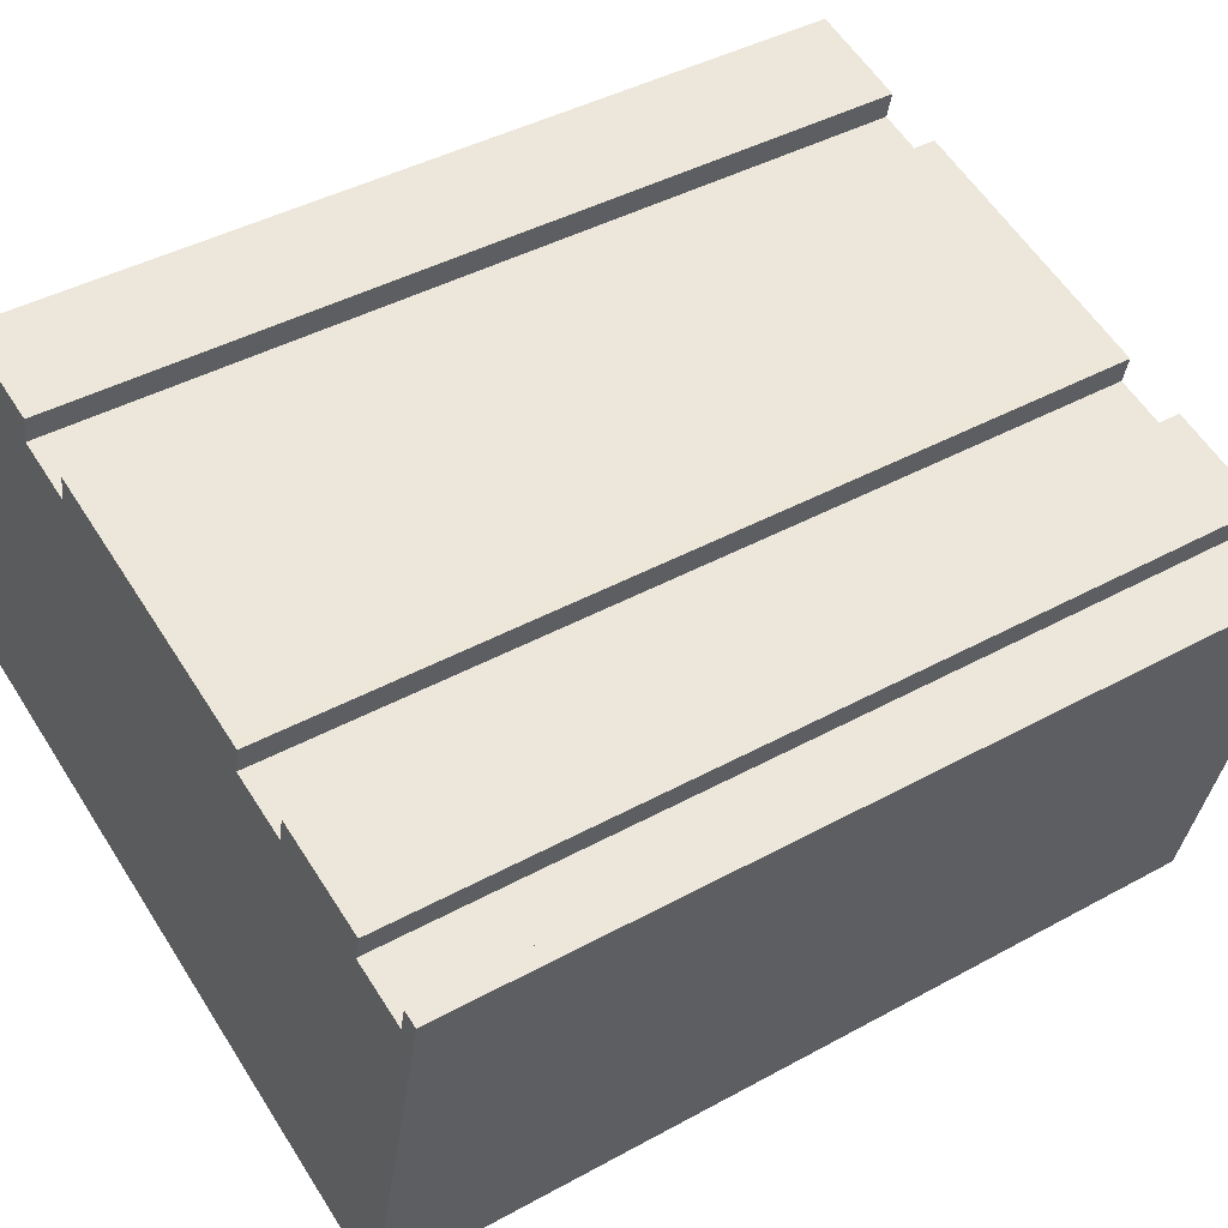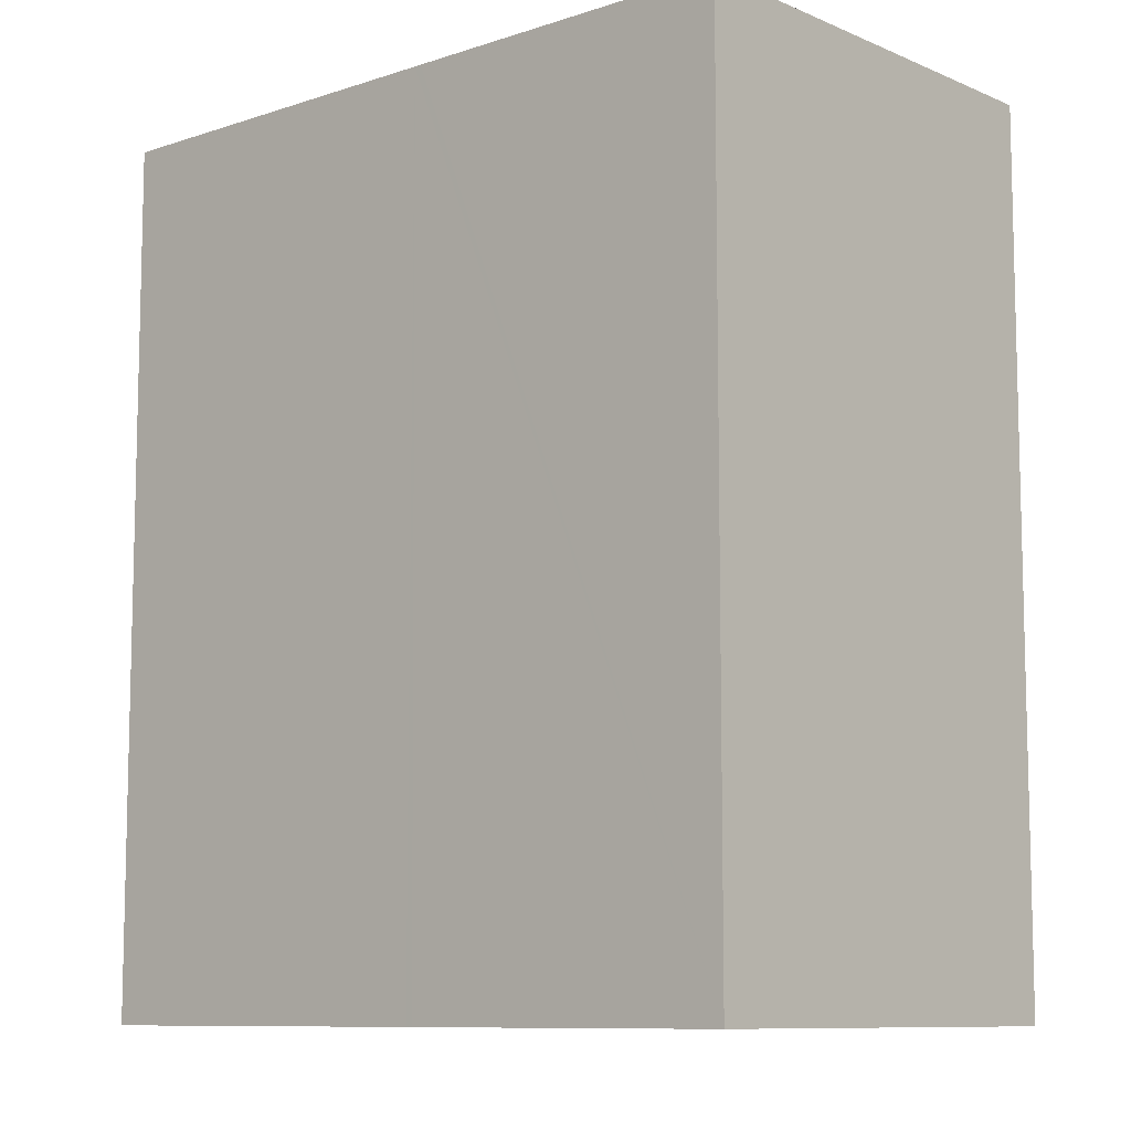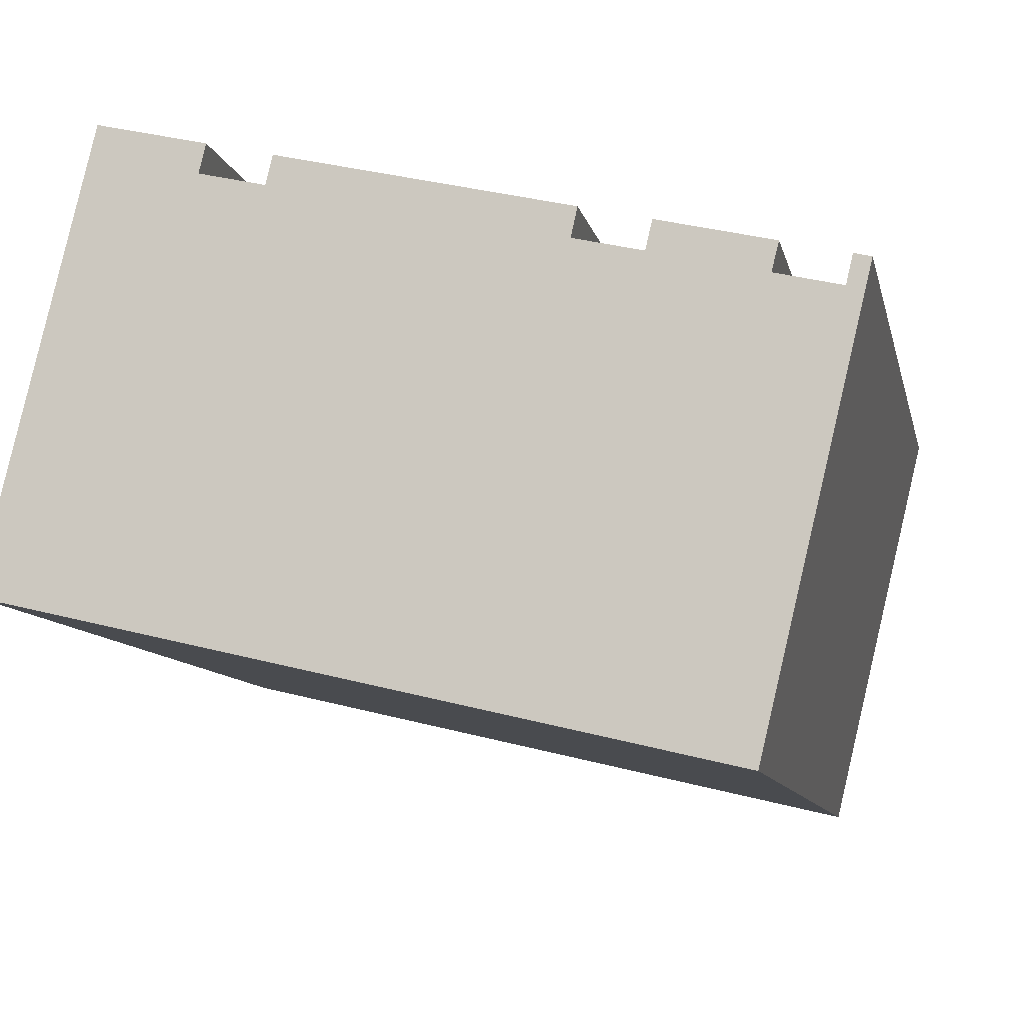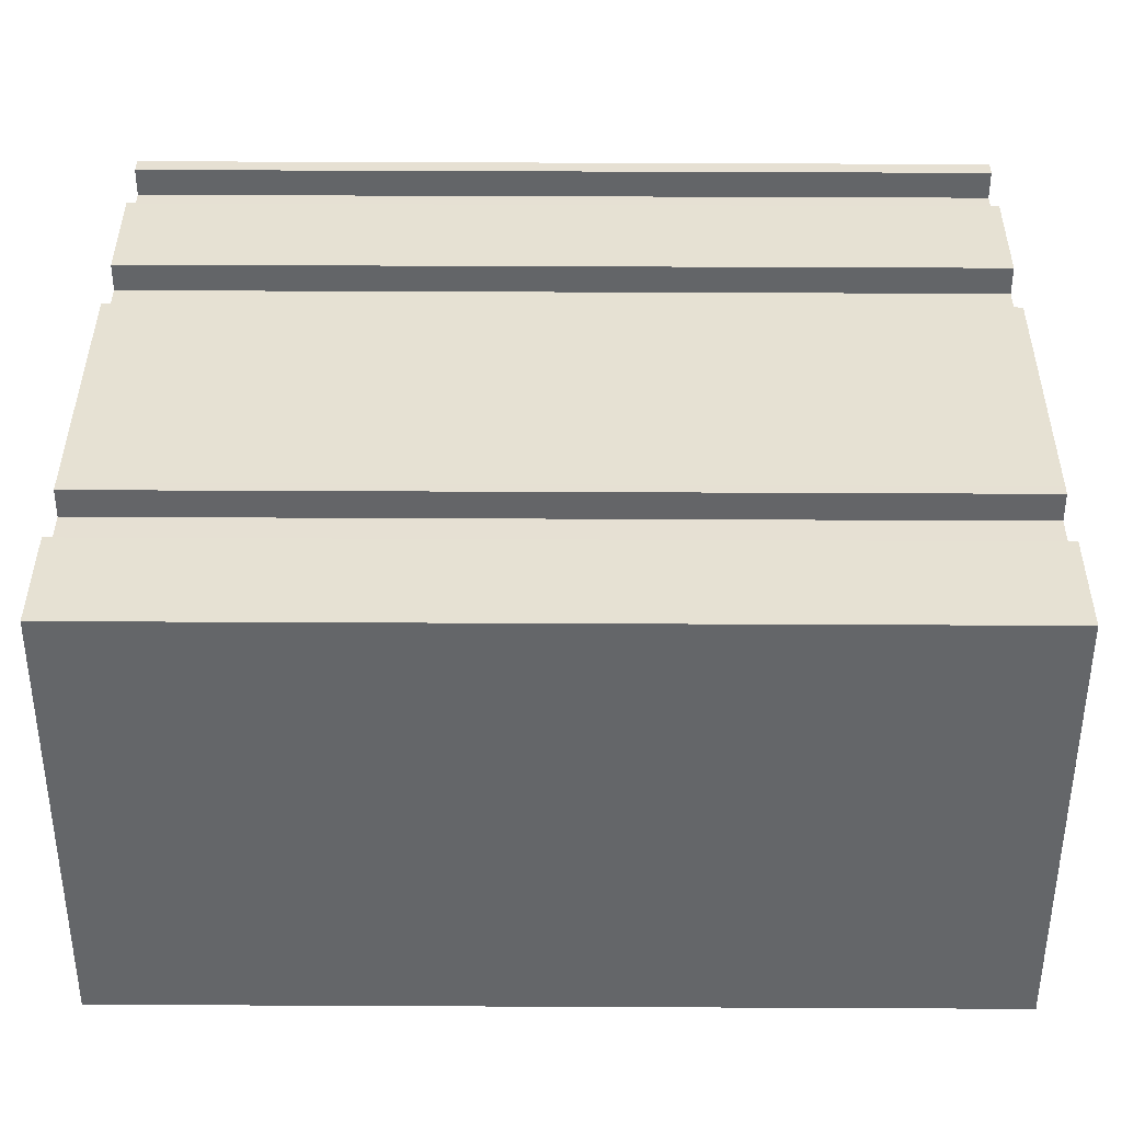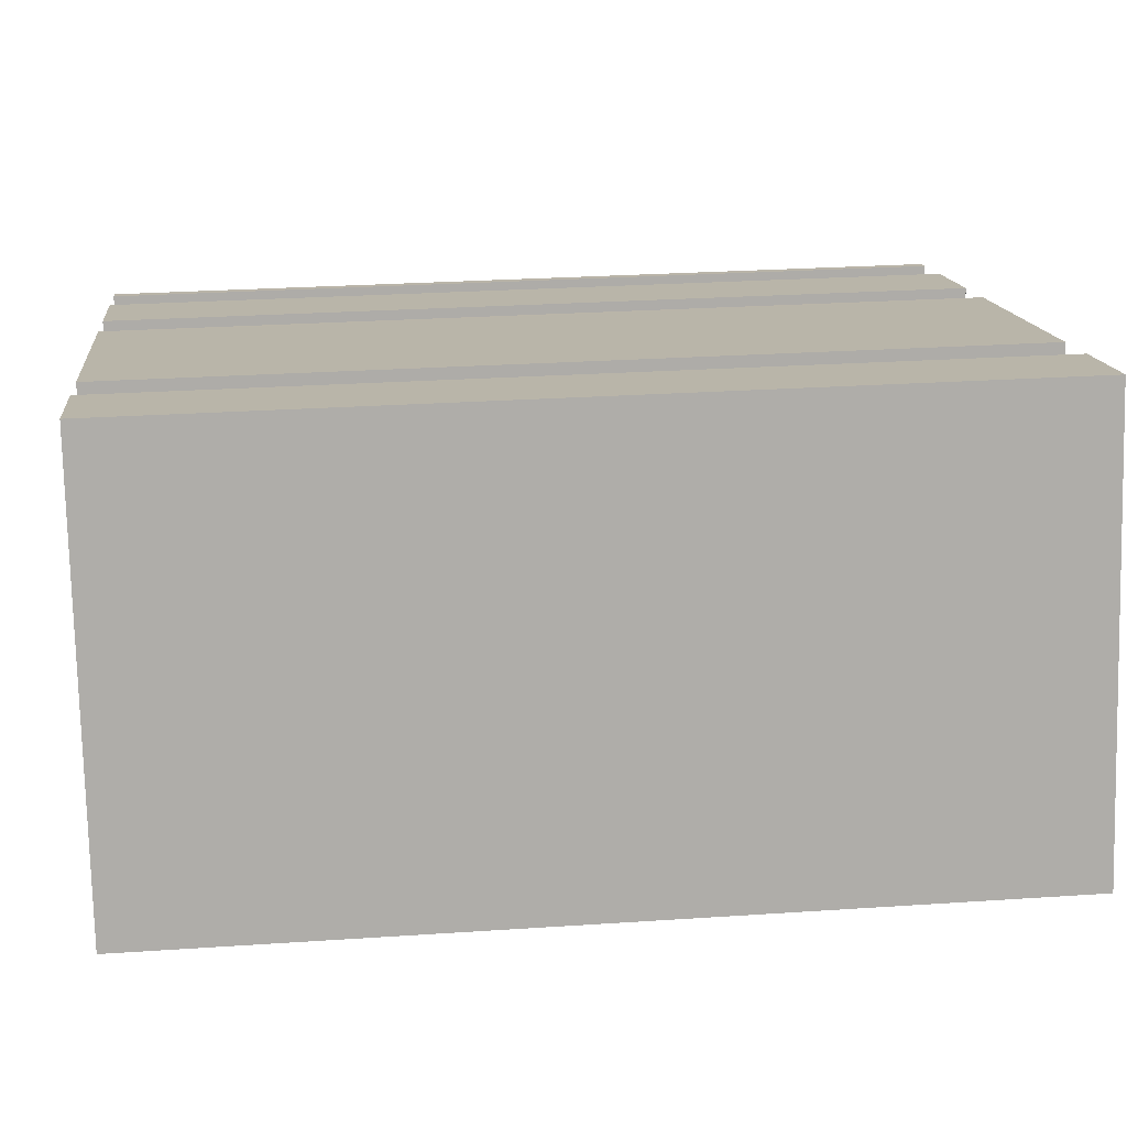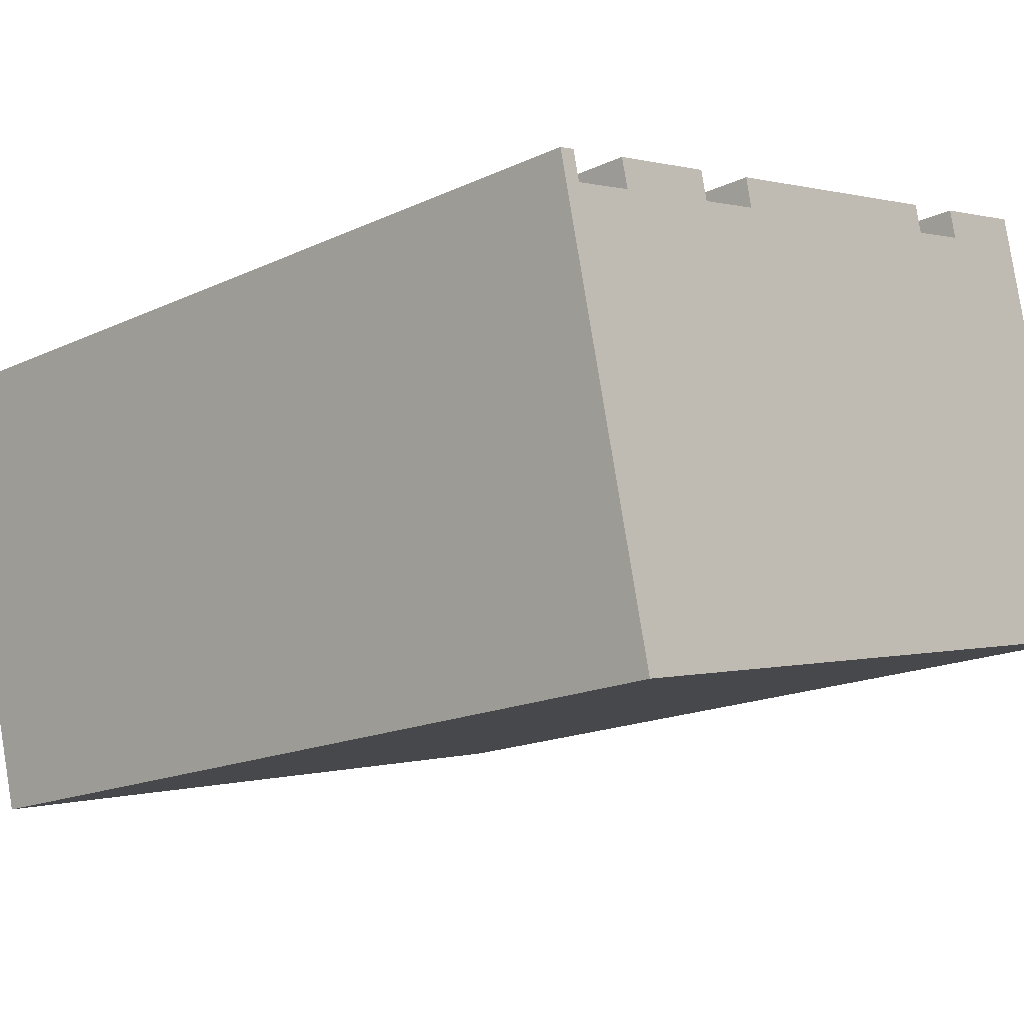
<metadata>
{"format":"obj","ext":"obj","renderer":"f3d","projection":"perspective","resolution":1024,"background":"white","views":[{"elev":42.6,"azim":-123.2,"up":"+Z"},{"elev":-9.3,"azim":-151.9,"up":"+Y"},{"elev":-9.7,"azim":-168.1,"up":"+Z"},{"elev":51.8,"azim":90.3,"up":"+Z"},{"elev":26.8,"azim":84.0,"up":"+Z"},{"elev":-17.3,"azim":-47.2,"up":"+Z"}]}
</metadata>
<code>
v  0.612 22.63 -0.636
v  0.438 -6.368e-18 0.104
v  0.612 3.894e-17 -0.636
v  0.438 22.63 0.104
v  13.84 22.63 3.255
v  6.939 -9.993e-17 1.632
v  13.84 -1.993e-16 3.255
v  6.939 22.63 1.632
v  19.77 4.017e-17 -0.656
v  13.85 5.429e-16 -8.867
v  21.32 4.353e-16 -7.109
v  18.81 -2.034e-16 3.321
v  18.56 -2.673e-16 4.366
v  17.75 -2.557e-16 4.176
v  15.95 -1.821e-16 2.974
v  15.78 -2.272e-16 3.711
v  11.62 5.75e-16 -9.391
v  14.28 -1.579e-16 2.578
v  14.1 -2.031e-16 3.317
v  11.44 5.777e-16 -9.434
v  6.89 -5.144e-17 0.84
v  6.725 -9.687e-17 1.582
v  2.092 -3.019e-17 0.493
v  2.277 1.476e-17 -0.241
v  4.983 -7.183e-17 1.173
v  2.767 7.026e-16 -11.47
v  5.157 -2.645e-17 0.432
v  1.211 3.076e-16 -5.023
v  0.249 6.338e-17 -1.035
v  0 0 0
v  14.1 22.63 3.317
v  2.092 22.63 0.493
v  2.277 22.63 -0.241
v  6.725 22.63 1.582
v  6.89 22.63 0.84
v  0 22.63 1.386e-15
v  0.249 22.63 -1.035
v  11.62 22.63 -9.391
v  13.85 22.63 -8.867
v  21.32 22.63 -7.109
v  18.56 22.63 4.366
v  18.81 22.63 3.321
v  19.77 22.63 -0.656
v  4.983 22.63 1.173
v  5.157 22.63 0.432
v  17.75 22.63 4.176
v  15.95 22.63 2.974
v  15.78 22.63 3.711
v  1.211 22.63 -5.023
v  2.767 22.63 -11.47
v  11.44 22.63 -9.434
v  14.28 22.63 2.578
g defaultobject
f 1 2 3
f 2 1 4
f 5 6 7
f 6 5 8
f 9 10 11
f 10 9 12
f 10 12 13
f 10 13 14
f 10 14 15
f 15 14 16
f 15 17 10
f 17 15 18
f 17 18 19
f 17 19 7
f 17 7 20
f 20 7 6
f 20 6 21
f 21 6 22
f 23 24 25
f 21 26 20
f 26 21 27
f 26 27 25
f 26 25 28
f 28 25 24
f 28 24 3
f 28 3 29
f 29 3 2
f 29 2 30
f 31 7 19
f 7 31 5
f 32 24 23
f 24 32 33
f 34 21 22
f 21 34 35
f 36 29 30
f 29 36 37
f 33 3 24
f 3 33 1
f 8 22 6
f 22 8 34
f 38 10 17
f 10 38 39
f 39 11 10
f 11 39 40
f 12 41 13
f 41 12 42
f 42 12 9
f 42 9 43
f 43 9 11
f 43 11 40
f 44 33 32
f 33 44 45
f 46 47 48
f 4 37 36
f 37 4 49
f 49 4 50
f 50 4 1
f 50 1 51
f 51 1 33
f 51 33 45
f 51 45 35
f 51 35 34
f 51 34 8
f 51 8 5
f 51 5 38
f 38 5 39
f 39 5 52
f 39 52 40
f 52 5 31
f 40 52 47
f 40 47 46
f 40 46 43
f 43 46 41
f 43 41 42
f 51 26 50
f 26 51 38
f 26 38 20
f 20 38 17
f 49 29 37
f 29 49 28
f 28 49 50
f 28 50 26
f 47 18 15
f 18 47 52
f 35 27 21
f 27 35 45
f 48 15 16
f 15 48 47
f 45 25 27
f 25 45 44
f 44 23 25
f 23 44 32
f 52 19 18
f 19 52 31
f 4 30 2
f 30 4 36
f 14 48 16
f 48 14 13
f 48 13 46
f 46 13 41

</code>
